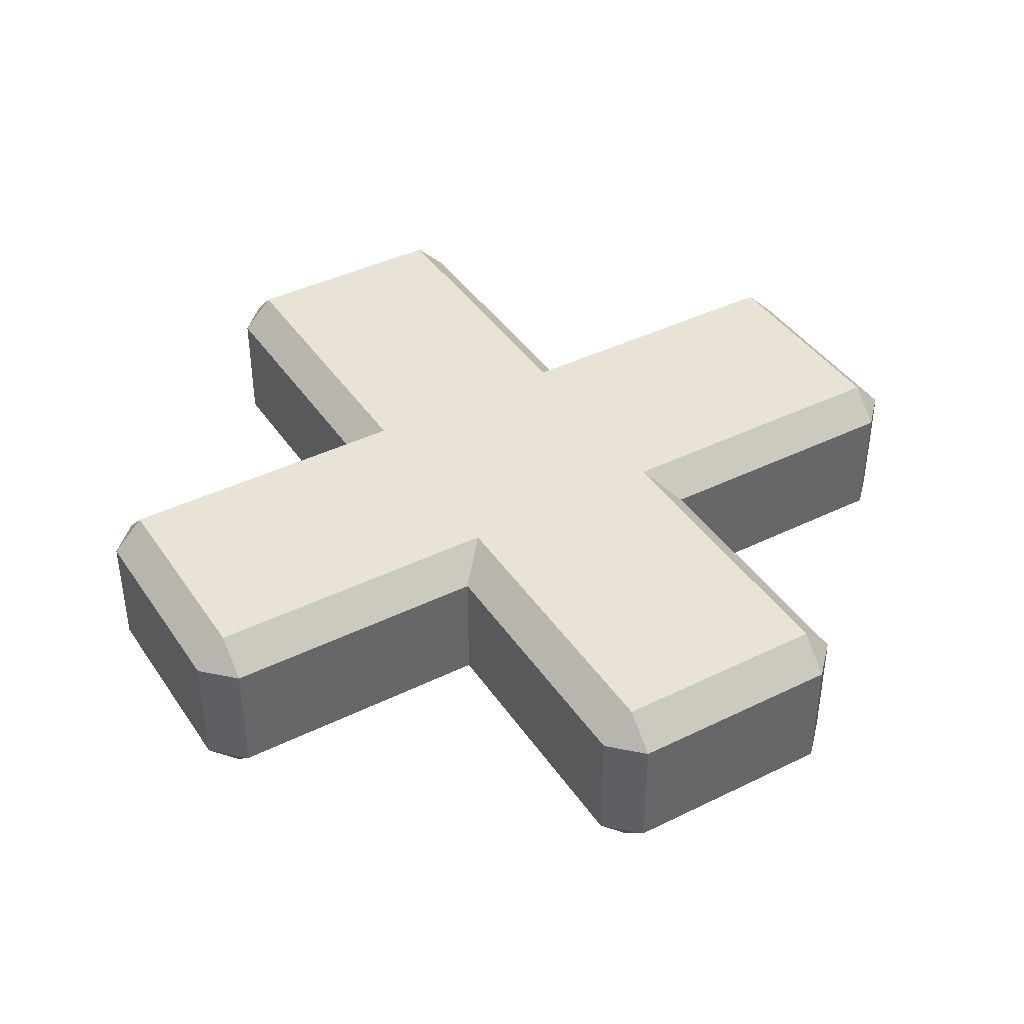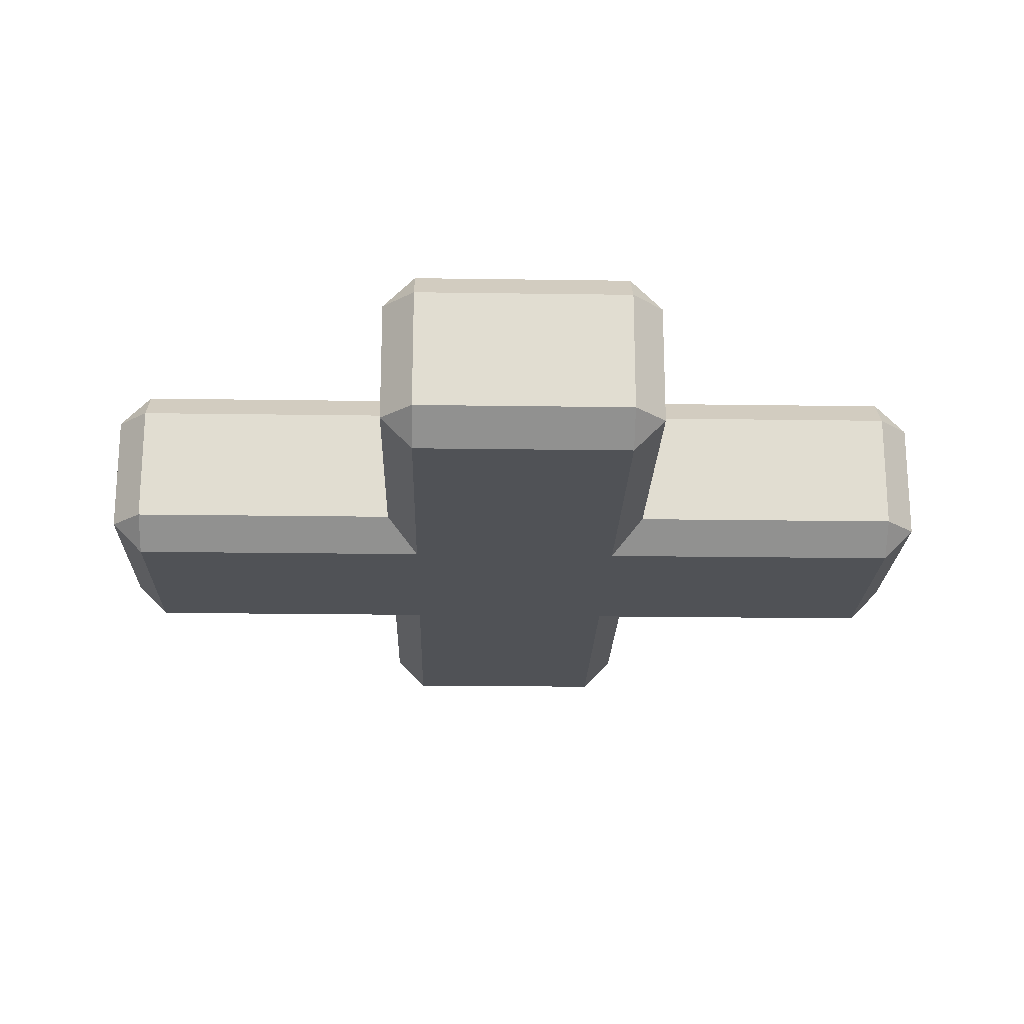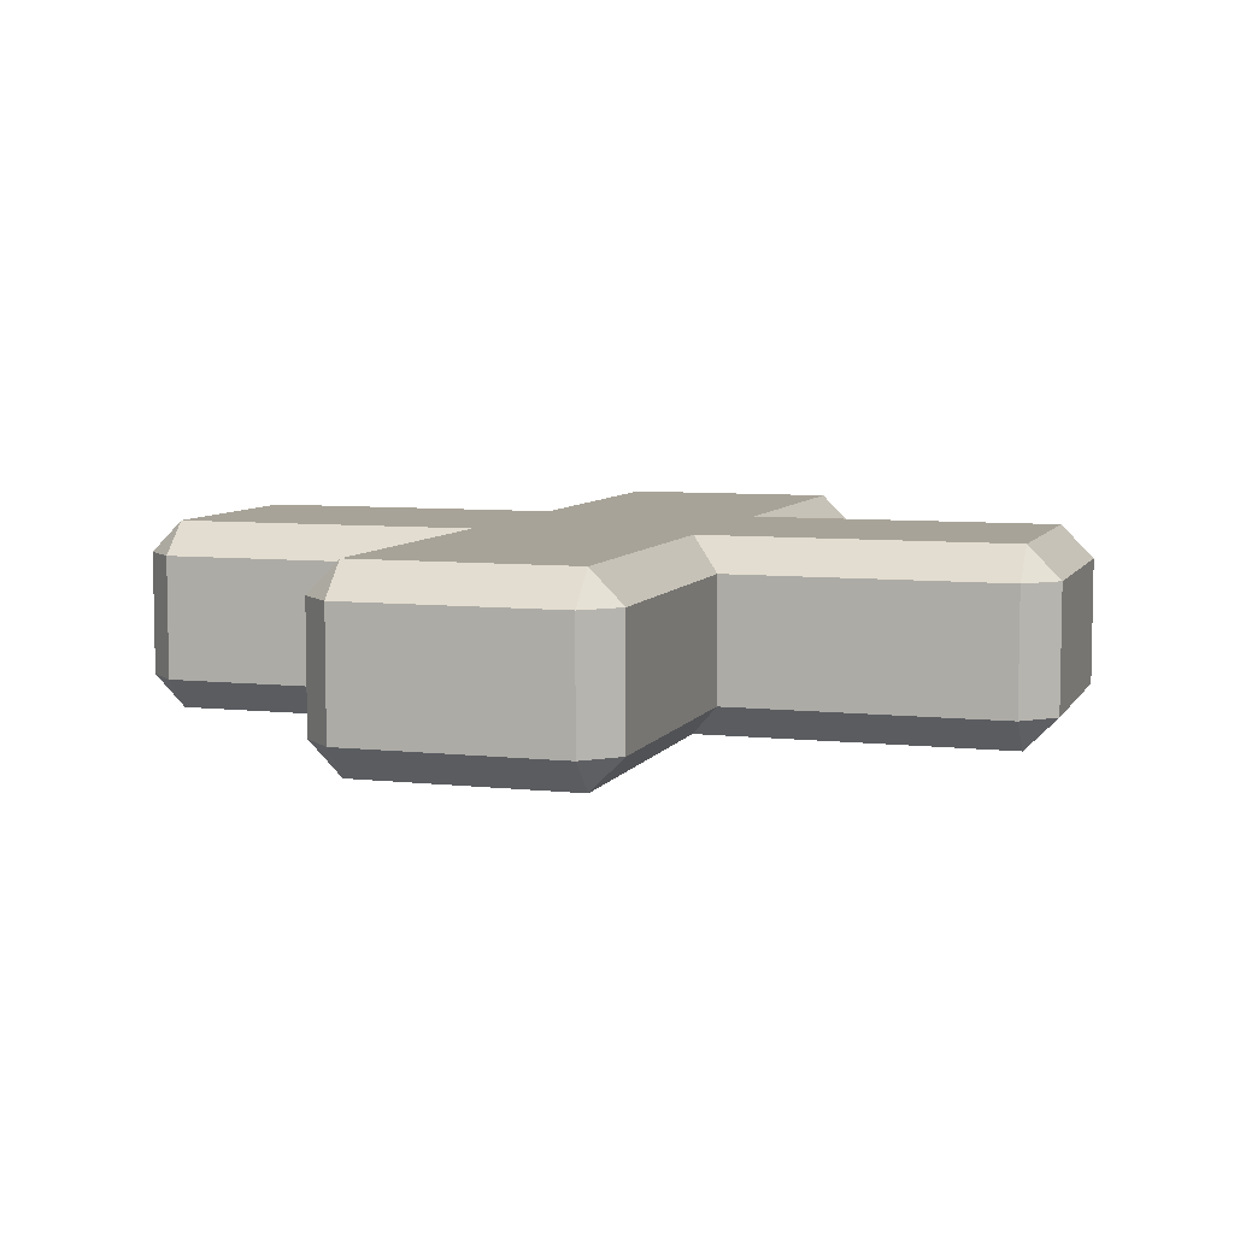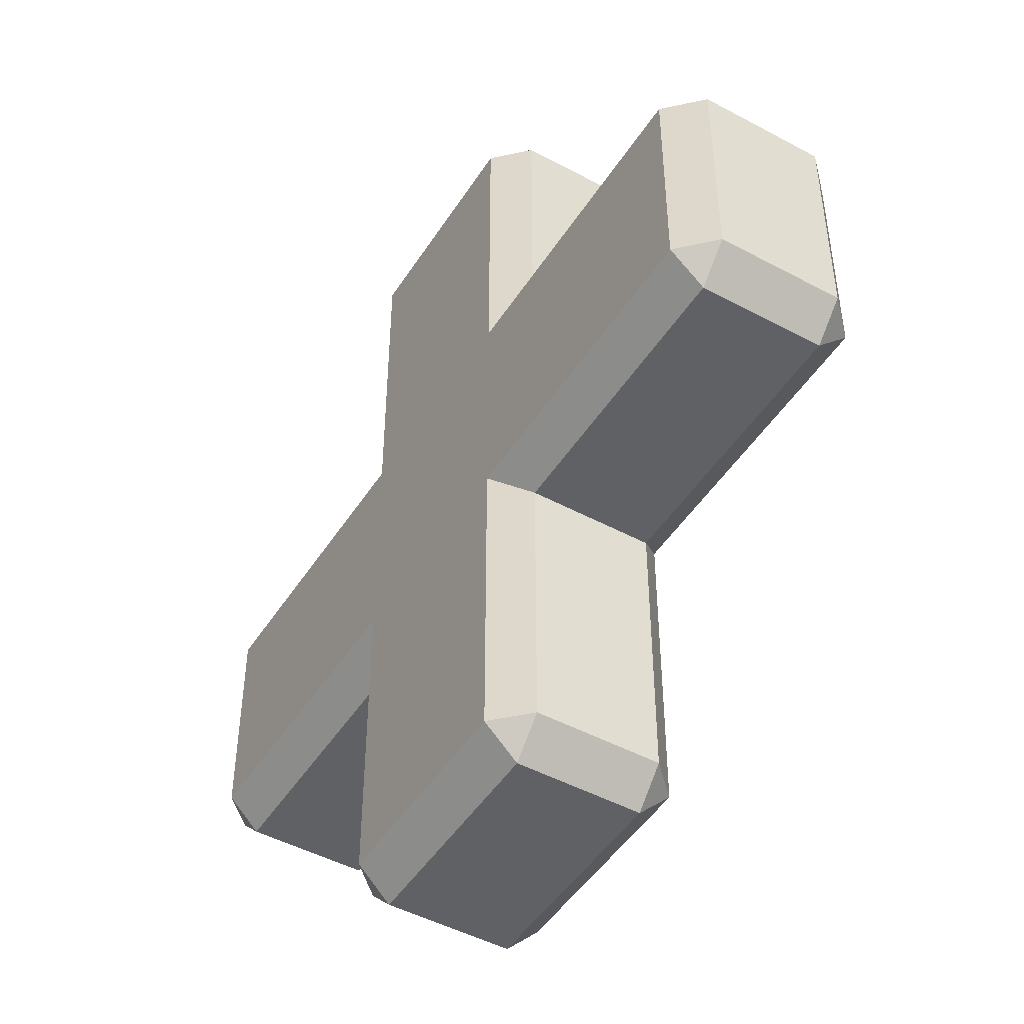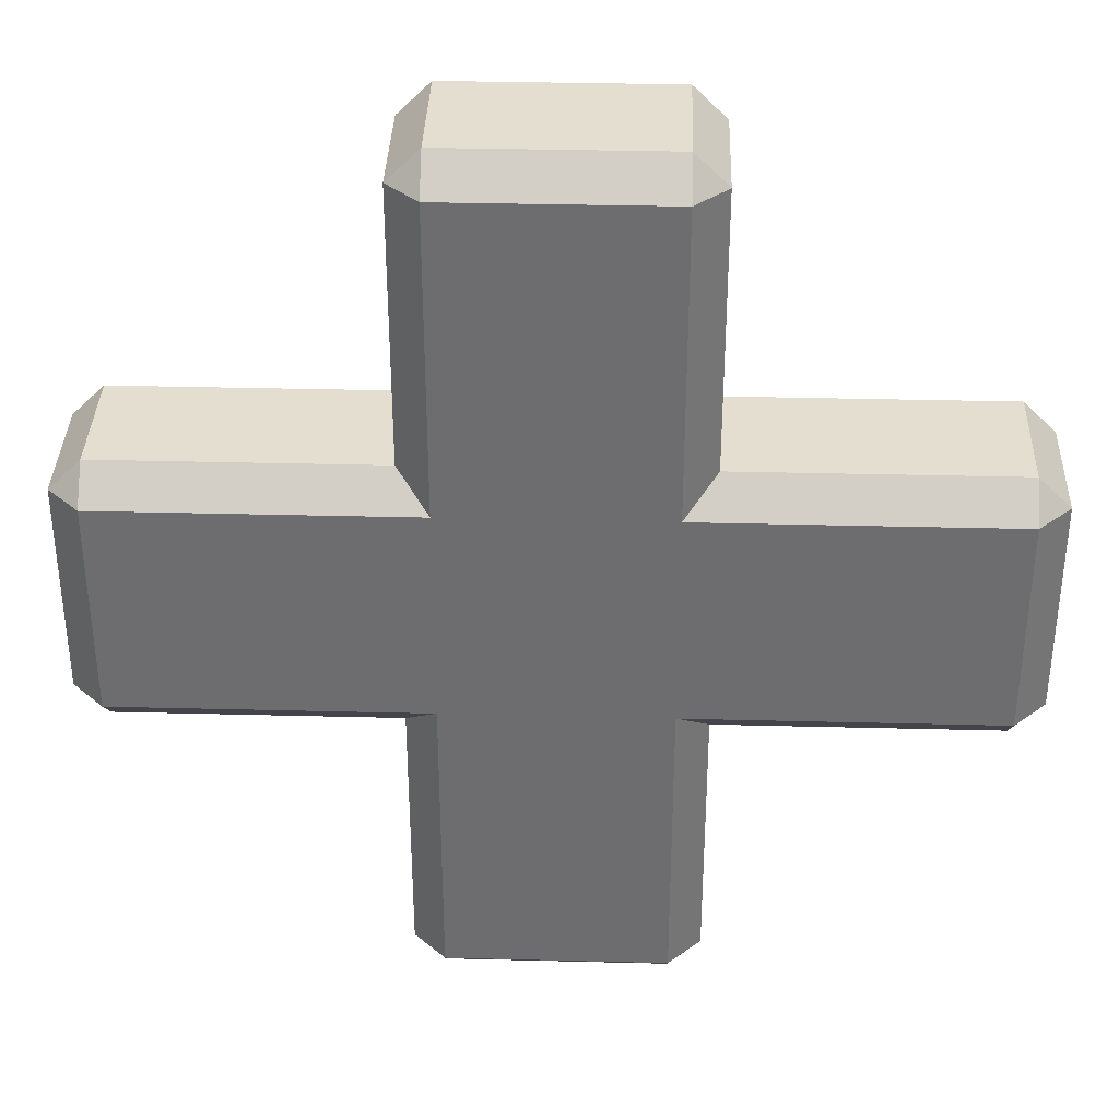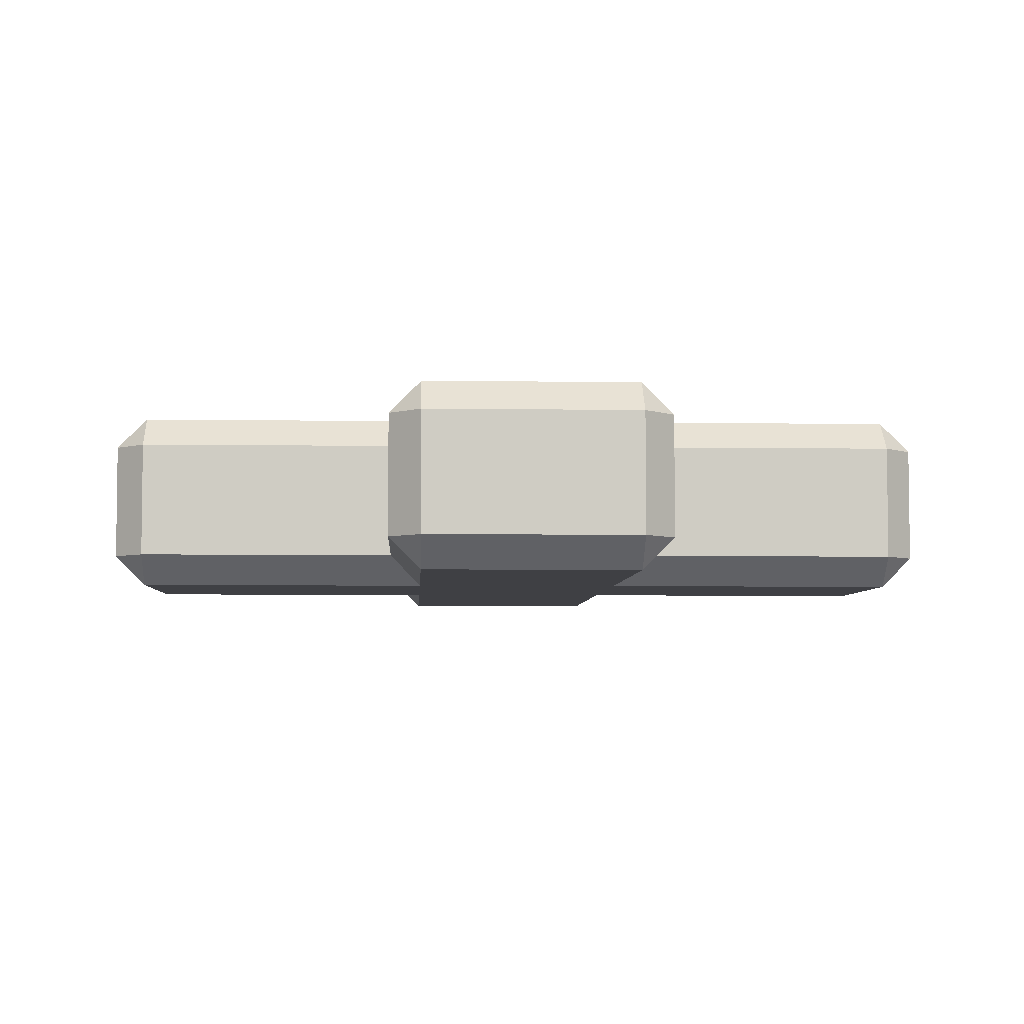
<metadata>
{"format":"obj","ext":"obj","renderer":"f3d","projection":"perspective","resolution":1024,"background":"white","views":[{"elev":41.0,"azim":59.1,"up":"+Z"},{"elev":-20.9,"azim":-1.5,"up":"+Z"},{"elev":6.9,"azim":107.8,"up":"+Z"},{"elev":-47.7,"azim":-121.2,"up":"+Y"},{"elev":35.7,"azim":1.9,"up":"+Y"},{"elev":-5.0,"azim":177.3,"up":"+Z"}]}
</metadata>
<code>
v -8.265 -8.265 3.57
v -6.382 -6.382 5.453
v 6.382 -6.382 5.453
v 8.265 -8.265 3.57
v -6.382 6.382 5.453
v -8.265 8.265 3.57
v 8.265 8.265 3.57
v 6.382 6.382 5.453
v -8.265 8.265 -3.57
v -6.382 6.382 -5.453
v 6.382 6.382 -5.453
v 8.265 8.265 -3.57
v -6.382 -6.382 -5.453
v -8.265 -8.265 -3.57
v 8.265 -8.265 -3.57
v 6.382 -6.382 -5.453
v -6.382 26.25 3.57
v -8.265 24.36 3.57
v -6.382 24.36 5.453
v 8.265 24.36 3.57
v 6.382 26.25 3.57
v 6.382 24.36 5.453
v 6.382 24.36 -5.453
v 6.382 26.25 -3.57
v 8.265 24.36 -3.57
v -8.265 24.36 -3.57
v -6.382 26.25 -3.57
v -6.382 24.36 -5.453
v -6.382 -26.25 -3.57
v -8.265 -24.36 -3.57
v -6.382 -24.36 -5.453
v 8.265 -24.36 -3.57
v 6.382 -26.25 -3.57
v 6.382 -24.36 -5.453
v 6.382 -24.36 5.453
v 6.382 -26.25 3.57
v 8.265 -24.36 3.57
v -8.265 -24.36 3.57
v -6.382 -26.25 3.57
v -6.382 -24.36 5.453
v 24.36 -6.382 -5.453
v 26.25 -6.382 -3.57
v 24.36 -8.265 -3.57
v 26.25 -6.382 3.57
v 24.36 -6.382 5.453
v 24.36 -8.265 3.57
v 24.36 8.265 -3.57
v 26.25 6.382 -3.57
v 24.36 6.382 -5.453
v 24.36 6.382 5.453
v 26.25 6.382 3.57
v 24.36 8.265 3.57
v -26.25 -6.382 -3.57
v -24.36 -6.382 -5.453
v -24.36 -8.265 -3.57
v -24.36 -6.382 5.453
v -26.25 -6.382 3.57
v -24.36 -8.265 3.57
v -24.36 8.265 3.57
v -26.25 6.382 3.57
v -24.36 6.382 5.453
v -24.36 6.382 -5.453
v -26.25 6.382 -3.57
v -24.36 8.265 -3.57
f 1 58 55 14
f 40 35 3 2
f 3 8 5 2
f 61 56 2 5
f 45 50 8 3
f 4 37 32 15
f 22 19 5 8
f 6 18 26 9
f 7 52 47 12
f 9 64 59 6
f 28 23 11 10
f 11 16 13 10
f 54 62 10 13
f 49 41 16 11
f 12 25 20 7
f 34 31 13 16
f 14 30 38 1
f 15 43 46 4
f 21 24 27 17
f 33 36 39 29
f 48 51 44 42
f 57 60 63 53
f 56 58 1 2
f 1 38 40 2
f 4 46 45 3
f 3 35 37 4
f 6 59 61 5
f 5 19 18 6
f 8 50 52 7
f 7 20 22 8
f 62 64 9 10
f 9 26 28 10
f 12 47 49 11
f 11 23 25 12
f 14 55 54 13
f 13 31 30 14
f 16 41 43 15
f 15 32 34 16
f 18 17 27 26
f 17 19 22 21
f 21 20 25 24
f 24 23 28 27
f 30 29 39 38
f 29 31 34 33
f 33 32 37 36
f 36 35 40 39
f 42 41 49 48
f 43 42 44 46
f 45 44 51 50
f 48 47 52 51
f 54 53 63 62
f 53 55 58 57
f 57 56 61 60
f 60 59 64 63
f 17 18 19
f 20 21 22
f 23 24 25
f 26 27 28
f 29 30 31
f 32 33 34
f 35 36 37
f 38 39 40
f 41 42 43
f 44 45 46
f 47 48 49
f 50 51 52
f 53 54 55
f 56 57 58
f 59 60 61
f 62 63 64

</code>
